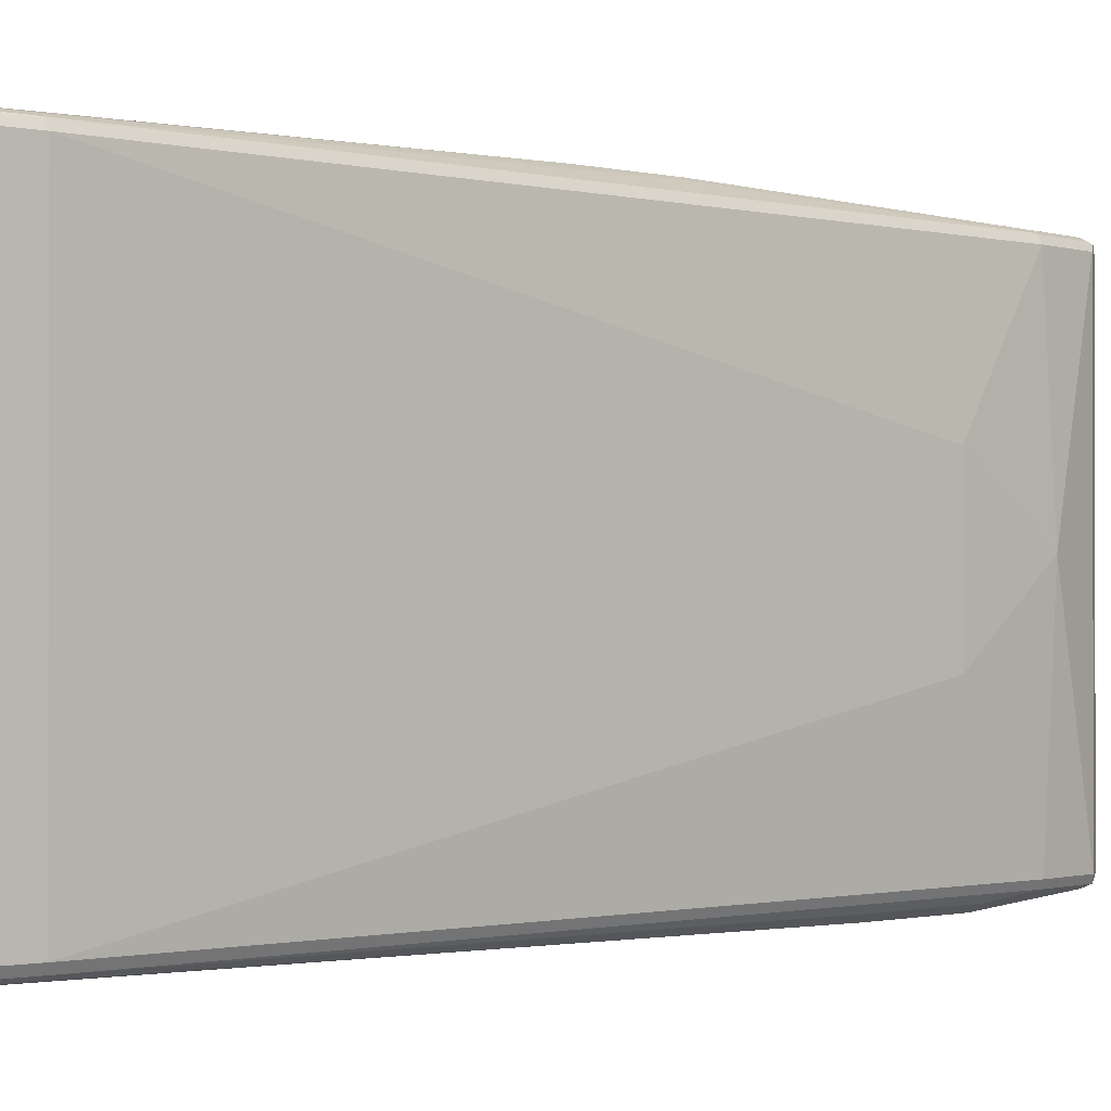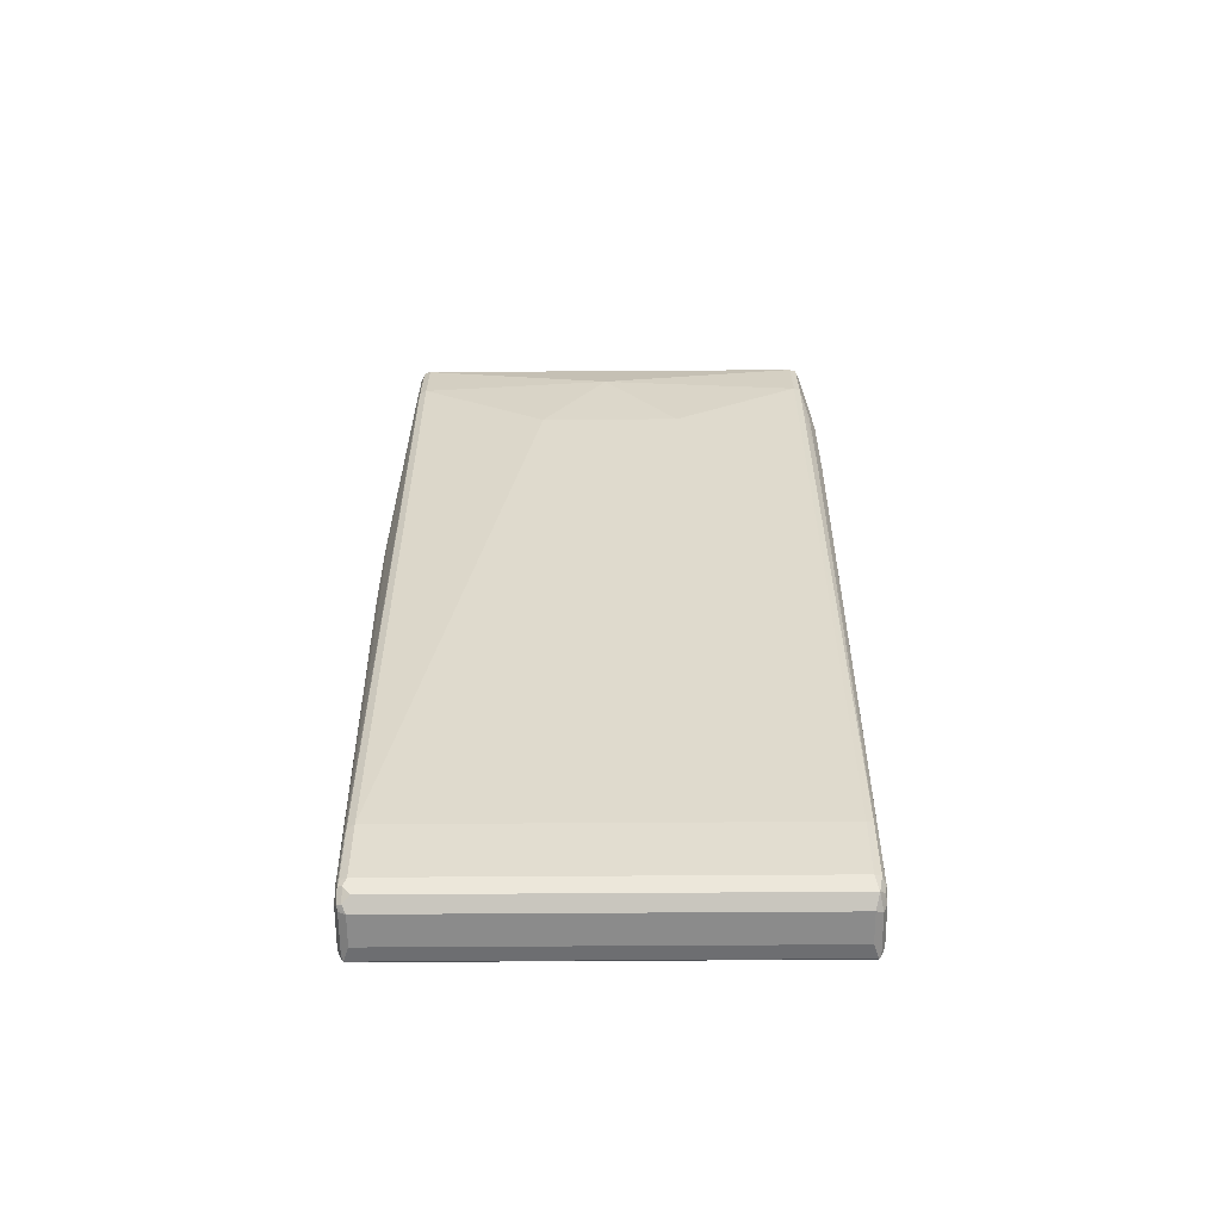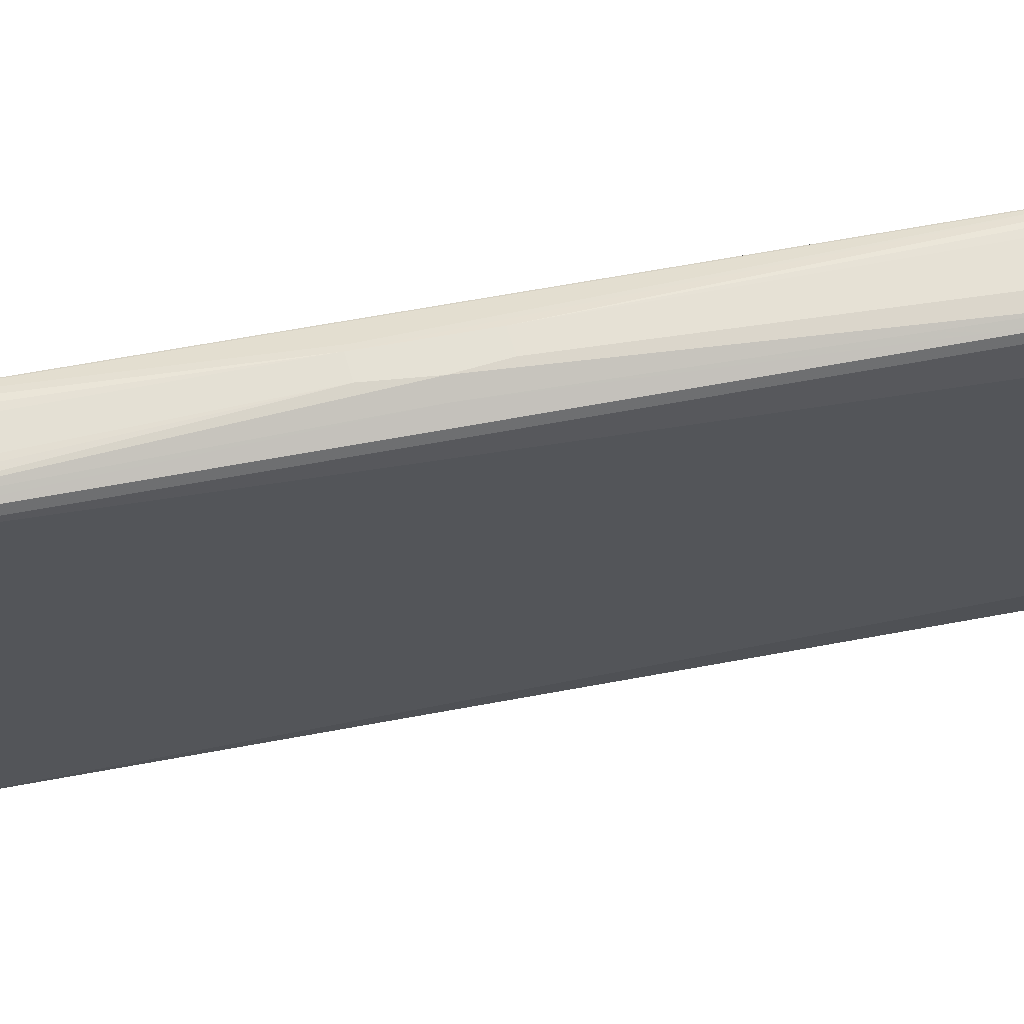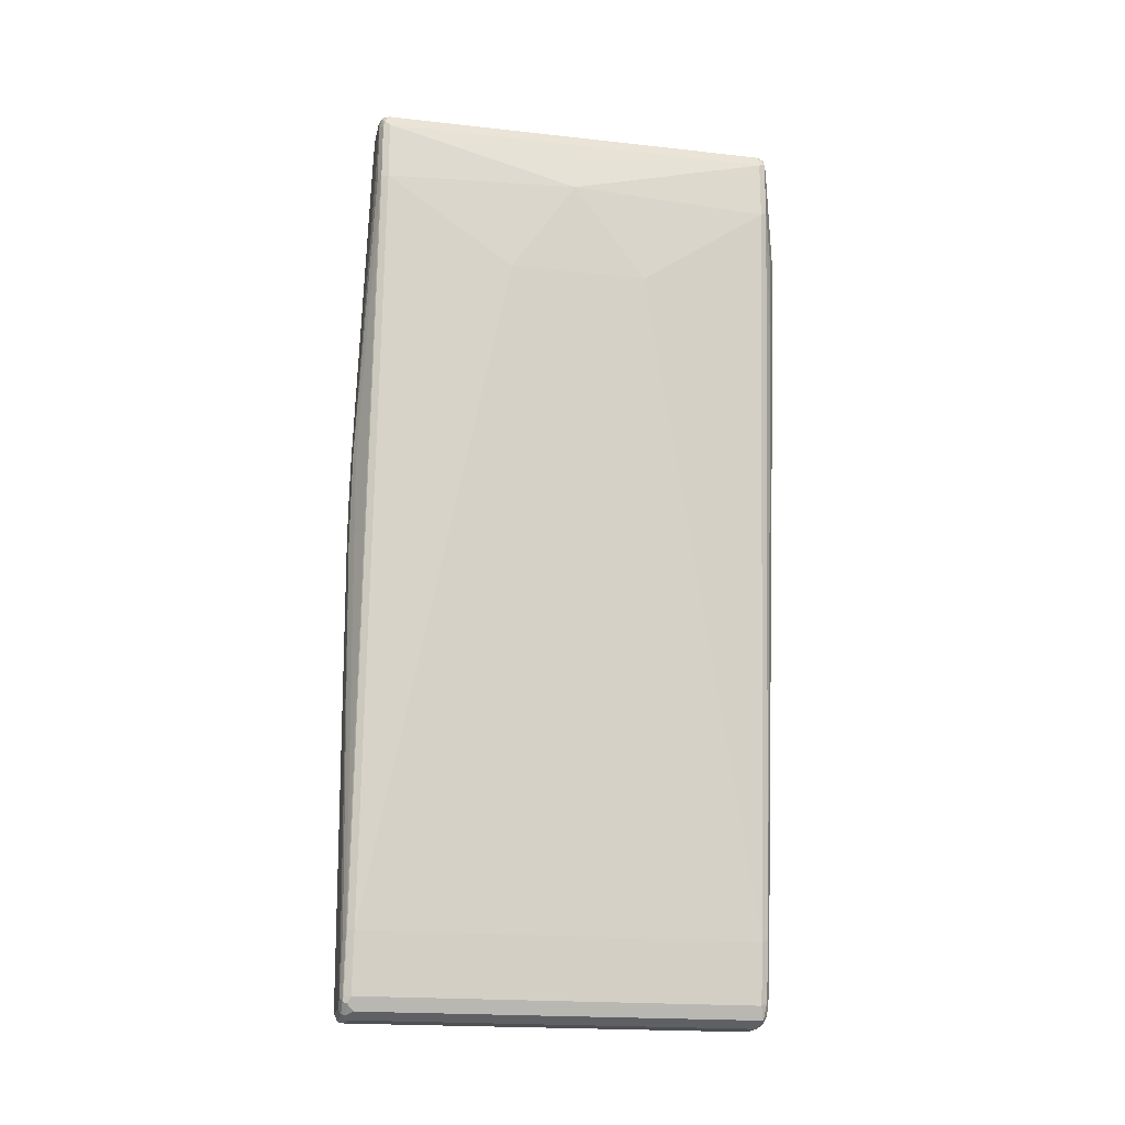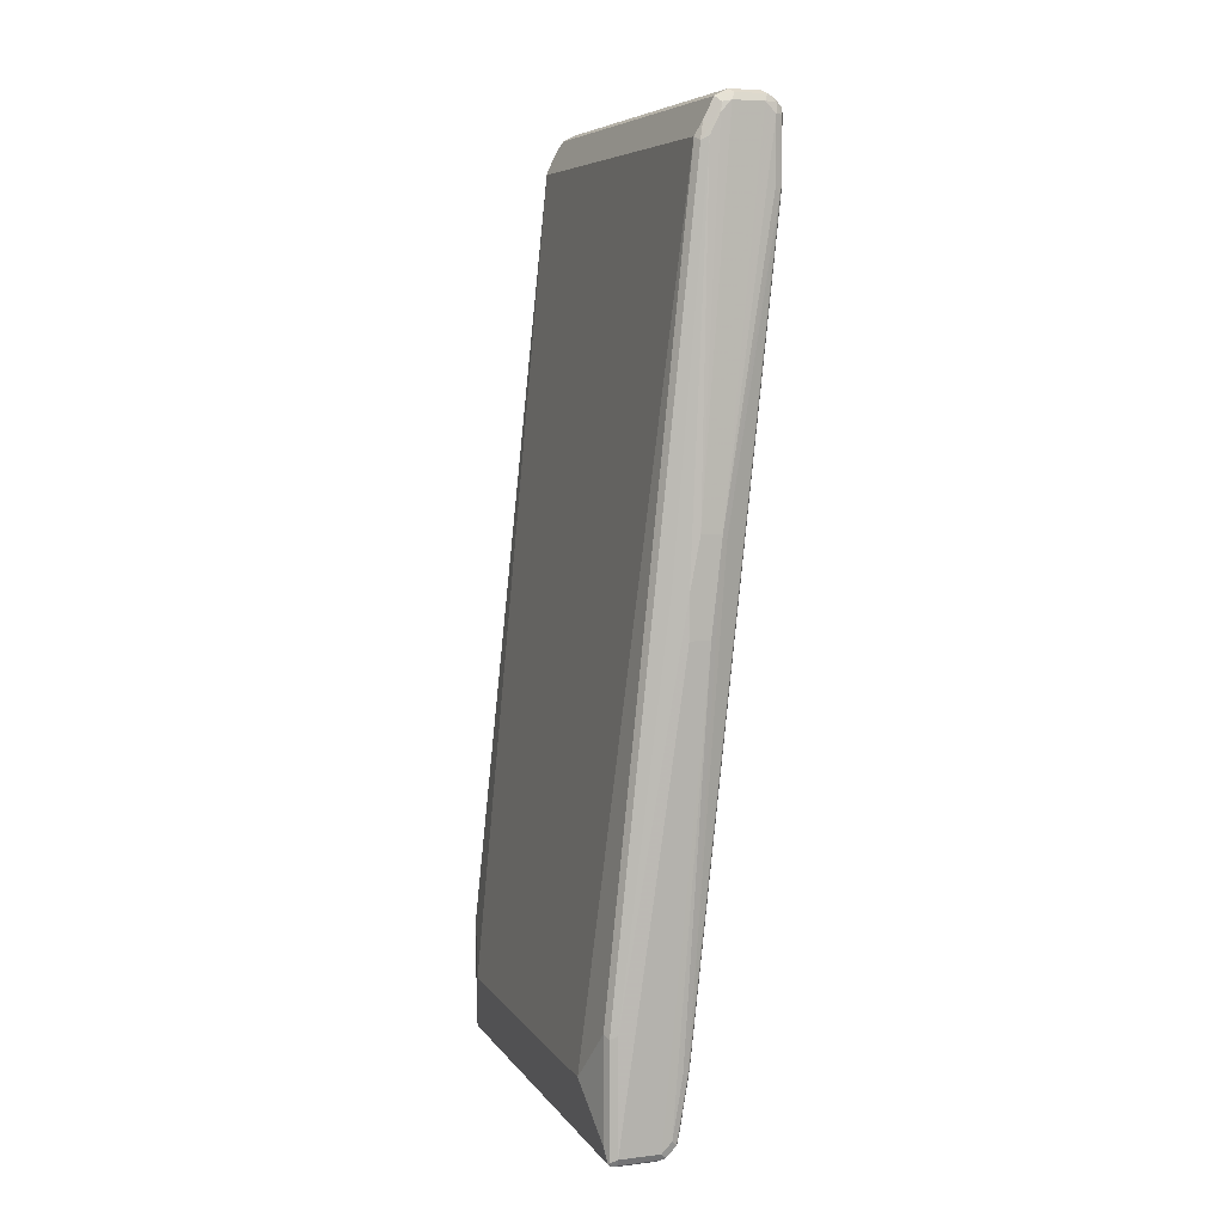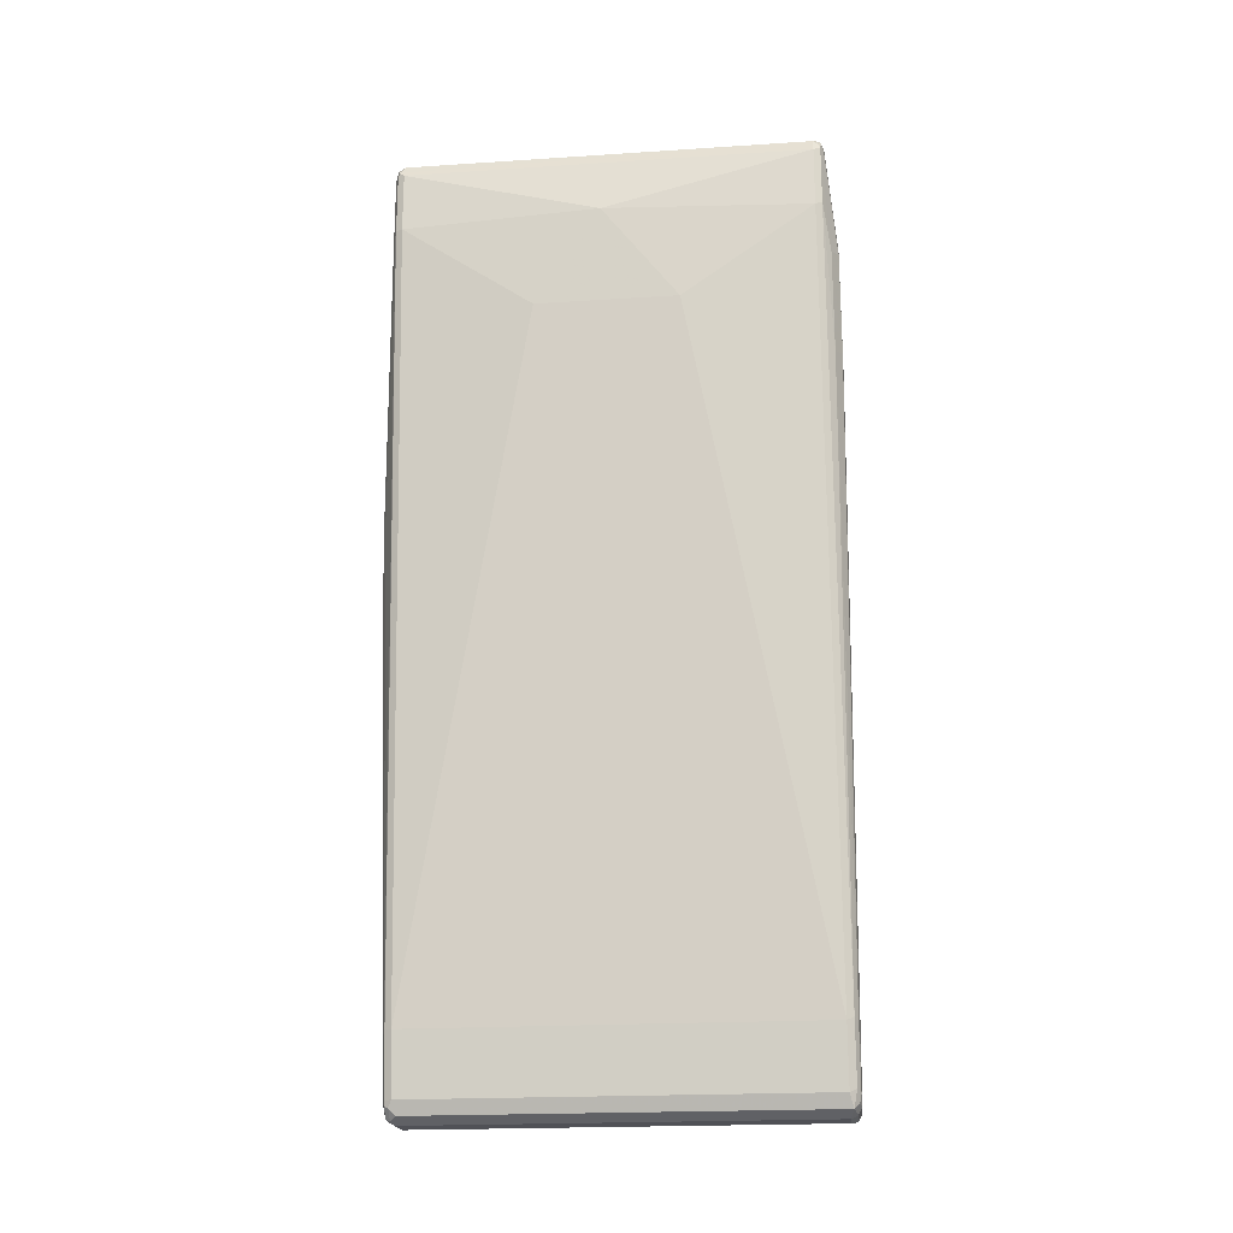
<metadata>
{"format":"obj","ext":"obj","renderer":"f3d","projection":"perspective","resolution":1024,"background":"white","views":[{"elev":-0.9,"azim":-139.9,"up":"+Y"},{"elev":-63.9,"azim":-89.6,"up":"+Z"},{"elev":65.0,"azim":73.4,"up":"+Y"},{"elev":-19.1,"azim":-101.8,"up":"+Z"},{"elev":6.8,"azim":160.5,"up":"+Z"},{"elev":-20.4,"azim":-83.2,"up":"+Z"}]}
</metadata>
<code>
v -0.05794 -0.4251 0.4444
v -0.0193 -0.4251 0.4444
v -0.07728 -0.4251 0.4637
v 0.05794 -0.4057 -0.8693
v -0.0193 -0.4251 0.5216
v 0.1352 -0.4057 -0.8693
v -0.09658 -0.4251 0.6568
v -0.1224 -0.4122 0.6504
v -0.103 -0.4122 0.4572
v 0.0193 -0.4057 -0.7341
v 0.03864 -0.4057 -0.8499
v 0.04186 -0.4025 -0.8661
v 0.06438 -0.3993 -0.8821
v -0.009636 -0.4201 0.6084
v -0.03864 -0.4251 0.6182
v 0.1352 -0.4057 -0.6568
v 0.1417 -0.3993 -0.8821
v 0.1481 -0.3993 -0.8693
v -0.07728 -0.4251 0.6761
v -0.1352 -0.4057 0.8499
v -0.1481 -0.3993 0.8564
v -0.1481 -0.3993 0.7405
v -0.1095 -0.3993 0.3734
v 0.00641 -0.3993 -0.7276
v 0.02575 -0.3993 -0.8435
v 0.03219 -0.3928 -0.8757
v 0.04827 -0.396 -0.879
v 0.05794 -0.3864 -0.8887
v 0.1449 -0.396 -0.8839
v 3.168e-05 -0.4129 0.6182
v -0.009636 -0.4008 0.8211
v -0.0193 -0.4057 0.8113
v -0.05794 -0.4251 0.6761
v 0.1449 -0.4008 -0.6471
v 0.1481 -0.3993 -0.6568
v 0.1497 -0.396 -0.879
v 0.1545 -0.3864 -0.8499
v -0.1159 -0.4057 0.8693
v -0.1352 -0.4008 0.8717
v -0.1449 -0.396 0.8646
v -0.1546 -0.3864 0.8499
v -0.1546 -0.3864 0.7341
v -0.1159 -0.3864 0.3669
v -0.03864 -0.3864 -0.3669
v 3.168e-05 -0.3864 -0.7341
v 0.0193 -0.3864 -0.8499
v 0.02897 -0.396 -0.8597
v 0.03219 0.38 -0.8757
v 0.05794 0.3864 -0.8887
v 0.1159 -0.3864 -0.8887
v 0.1449 0.396 -0.8839
v -0.006414 -0.3993 0.8113
v 0.1095 -0.3993 -0.2897
v -0.006414 -0.3928 0.8242
v -0.02897 -0.4008 0.8597
v -0.03864 -0.4057 0.8499
v -0.05794 -0.4057 0.8693
v 0.1545 -0.3864 -0.6568
v 0.1497 0.396 -0.879
v 0.1739 -0.3091 -0.7534
v -0.04827 -0.4008 0.879
v -0.1159 -0.3993 0.8821
v -0.1417 -0.3864 0.8757
v -0.1256 -0.396 0.8839
v -0.1497 0.396 0.8597
v -0.1546 0.3864 0.8499
v -0.1691 0.009653 0.7438
v -0.1546 -0.1352 0.5603
v 3.168e-05 0.3864 -0.7341
v 0.0193 0.3864 -0.8499
v 0.02575 0.3928 -0.8628
v 0.04508 0.3928 -0.8821
v 0.04827 0.4008 -0.879
v 0.05794 0.3993 -0.8821
v 0.1159 0.3864 -0.8887
v 0.1352 0.3993 -0.8821
v 0.1352 0.4057 -0.8693
v 0.1481 0.3993 -0.8757
v 3.168e-05 -0.3864 0.8113
v 0.1159 -0.3864 -0.2897
v -0.02575 -0.3928 0.8628
v 0.1545 0.3864 -0.8499
v 0.1739 0.3091 -0.7534
v -0.04505 -0.3928 0.8821
v -0.05794 -0.3864 0.8887
v -0.05794 -0.3993 0.8821
v -0.1417 0.3864 0.8757
v -0.1159 -0.3864 0.8887
v -0.1159 0.3864 0.8887
v -0.1376 0.4008 0.8693
v -0.1481 0.3993 0.8499
v -0.1546 0.3864 0.7341
v -0.1546 0.1352 0.5603
v 0.00641 0.3993 -0.7341
v -0.03864 0.3864 -0.3669
v 0.02575 0.3993 -0.8499
v 0.02897 0.4008 -0.8597
v 0.05794 0.4057 -0.8693
v 0.1352 0.4057 -0.6568
v 0.0193 0.4251 0
v 0.1481 0.3993 -0.6633
v 3.168e-05 0.3864 0.8113
v -0.03219 -0.38 0.8757
v 0.1545 0.3864 -0.6568
v 0.1159 0.3864 -0.2897
v -0.05794 0.3864 0.8887
v -0.1304 0.396 0.879
v -0.1224 0.3993 0.8821
v -0.1159 0.4057 0.8693
v -0.1352 0.4057 0.8499
v -0.1481 0.3993 0.7341
v -0.1159 0.3864 0.3669
v 0.009632 0.4008 -0.7438
v -0.1095 0.3993 0.3669
v 0.03864 0.4057 -0.8499
v -0.0193 0.4251 0
v 0.0193 0.4251 0.07725
v 0.04508 0.4122 0.08369
v 0.1095 0.3993 -0.2961
v -0.006414 0.3993 0.8049
v -0.009636 0.396 0.8211
v -0.01286 0.3928 0.8371
v -0.03219 0.3928 0.8757
v -0.04827 0.396 0.879
v -0.06439 0.3993 0.8821
v -0.05794 0.4057 0.8693
v -0.03864 0.4251 0.1738
v -0.1352 0.4057 0.7341
v -0.1449 0.4008 0.7245
v 0.0193 0.4057 -0.7341
v -0.04827 0.4201 0.1641
v 3.168e-05 0.4251 0.1738
v -0.0193 0.4057 0.8113
v -0.02253 0.4025 0.8275
v -0.04183 0.4025 0.8661
v -0.03864 0.4057 0.8499
f 1 2 5
f 1 5 15
f 1 15 33
f 1 33 19
f 1 19 7
f 1 7 3
f 1 3 4
f 1 4 6
f 1 6 2
f 2 6 16
f 2 16 5
f 3 7 8
f 3 8 9
f 3 9 10
f 3 10 11
f 3 11 4
f 4 11 12
f 4 12 13
f 4 13 17
f 4 17 6
f 5 14 15
f 5 16 14
f 6 17 18
f 6 18 35
f 6 35 16
f 7 19 38
f 7 38 20
f 7 20 21
f 7 21 8
f 8 21 22
f 8 22 9
f 9 22 23
f 9 23 24
f 9 24 10
f 10 24 25
f 10 25 11
f 11 25 12
f 12 25 26
f 12 26 27
f 12 27 13
f 13 27 28
f 13 28 29
f 13 29 17
f 14 30 31
f 14 31 32
f 14 32 33
f 14 33 15
f 14 16 34
f 14 34 30
f 16 35 34
f 17 29 36
f 17 36 18
f 18 36 37
f 18 37 58
f 18 58 35
f 19 33 57
f 19 57 38
f 20 38 39
f 20 39 21
f 21 39 40
f 21 40 41
f 21 41 42
f 21 42 22
f 22 42 43
f 22 43 23
f 23 43 24
f 24 44 45
f 24 45 46
f 24 46 25
f 24 43 44
f 25 46 47
f 25 47 26
f 26 28 27
f 26 47 46
f 26 46 70
f 26 70 71
f 26 71 48
f 26 48 49
f 26 49 28
f 28 49 75
f 28 75 50
f 28 50 29
f 29 50 75
f 29 75 51
f 29 51 59
f 29 59 36
f 30 52 31
f 30 34 35
f 30 35 53
f 30 53 52
f 31 52 54
f 31 54 81
f 31 81 55
f 31 55 56
f 31 56 32
f 32 56 33
f 33 56 57
f 35 58 80
f 35 80 53
f 36 59 83
f 36 83 60
f 36 60 37
f 37 60 58
f 38 57 61
f 38 61 62
f 38 62 39
f 39 63 40
f 39 62 64
f 39 64 63
f 40 63 41
f 41 63 65
f 41 65 66
f 41 66 67
f 41 67 42
f 42 67 68
f 42 68 43
f 43 68 44
f 44 68 45
f 45 69 70
f 45 70 46
f 45 68 93
f 45 93 69
f 48 71 72
f 48 72 49
f 49 72 73
f 49 73 74
f 49 74 51
f 49 51 75
f 51 74 76
f 51 76 77
f 51 77 78
f 51 78 59
f 52 79 54
f 52 53 80
f 52 80 79
f 54 79 102
f 54 102 122
f 54 122 123
f 54 123 103
f 54 103 81
f 55 81 84
f 55 84 61
f 55 61 57
f 55 57 56
f 58 60 80
f 59 78 82
f 59 82 83
f 60 83 102
f 60 102 79
f 60 79 80
f 61 84 85
f 61 85 86
f 61 86 62
f 62 86 64
f 63 64 87
f 63 87 65
f 64 86 85
f 64 85 88
f 64 88 89
f 64 89 87
f 65 90 91
f 65 91 66
f 65 87 90
f 66 91 111
f 66 111 92
f 66 92 67
f 67 92 93
f 67 93 68
f 69 94 70
f 69 93 95
f 69 95 94
f 70 96 71
f 70 94 96
f 71 96 97
f 71 97 73
f 71 73 72
f 73 76 74
f 73 97 115
f 73 115 98
f 73 98 77
f 73 77 76
f 77 99 101
f 77 101 78
f 77 98 116
f 77 116 100
f 77 100 117
f 77 117 99
f 78 101 104
f 78 104 82
f 81 103 84
f 82 104 83
f 83 104 105
f 83 105 102
f 84 103 85
f 85 106 89
f 85 89 88
f 85 103 123
f 85 123 106
f 87 89 107
f 87 107 90
f 89 108 107
f 89 106 125
f 89 125 108
f 90 109 110
f 90 110 91
f 90 107 108
f 90 108 109
f 91 110 128
f 91 128 111
f 92 111 114
f 92 114 112
f 92 112 93
f 93 112 95
f 94 113 97
f 94 97 96
f 94 95 112
f 94 112 114
f 94 114 113
f 97 113 130
f 97 130 115
f 98 115 116
f 99 117 118
f 99 118 101
f 100 116 127
f 100 127 132
f 100 132 117
f 101 118 119
f 101 119 105
f 101 105 104
f 102 120 121
f 102 121 122
f 102 105 119
f 102 119 120
f 106 123 124
f 106 124 125
f 108 125 126
f 108 126 109
f 109 126 132
f 109 132 127
f 109 127 110
f 110 127 128
f 111 128 129
f 111 129 113
f 111 113 114
f 113 116 130
f 113 129 131
f 113 131 127
f 113 127 116
f 115 130 116
f 117 132 133
f 117 133 118
f 118 133 120
f 118 120 119
f 120 133 134
f 120 134 122
f 120 122 121
f 122 134 135
f 122 135 123
f 123 135 124
f 124 135 125
f 125 135 126
f 126 135 136
f 126 136 132
f 127 131 129
f 127 129 128
f 132 136 133
f 133 136 135
f 133 135 134

</code>
